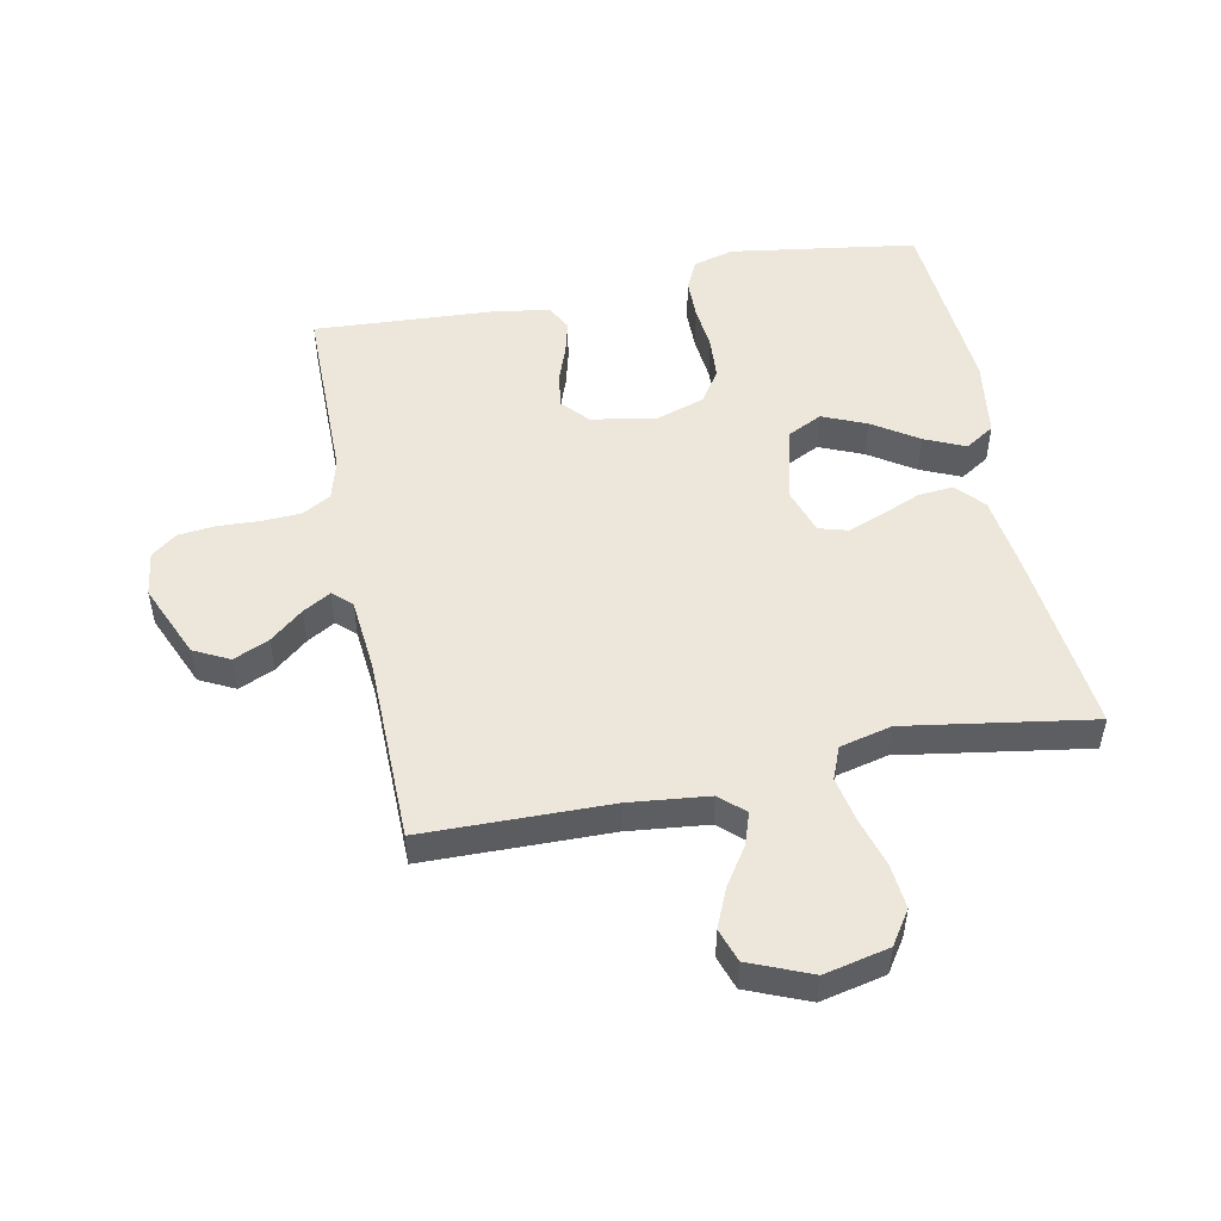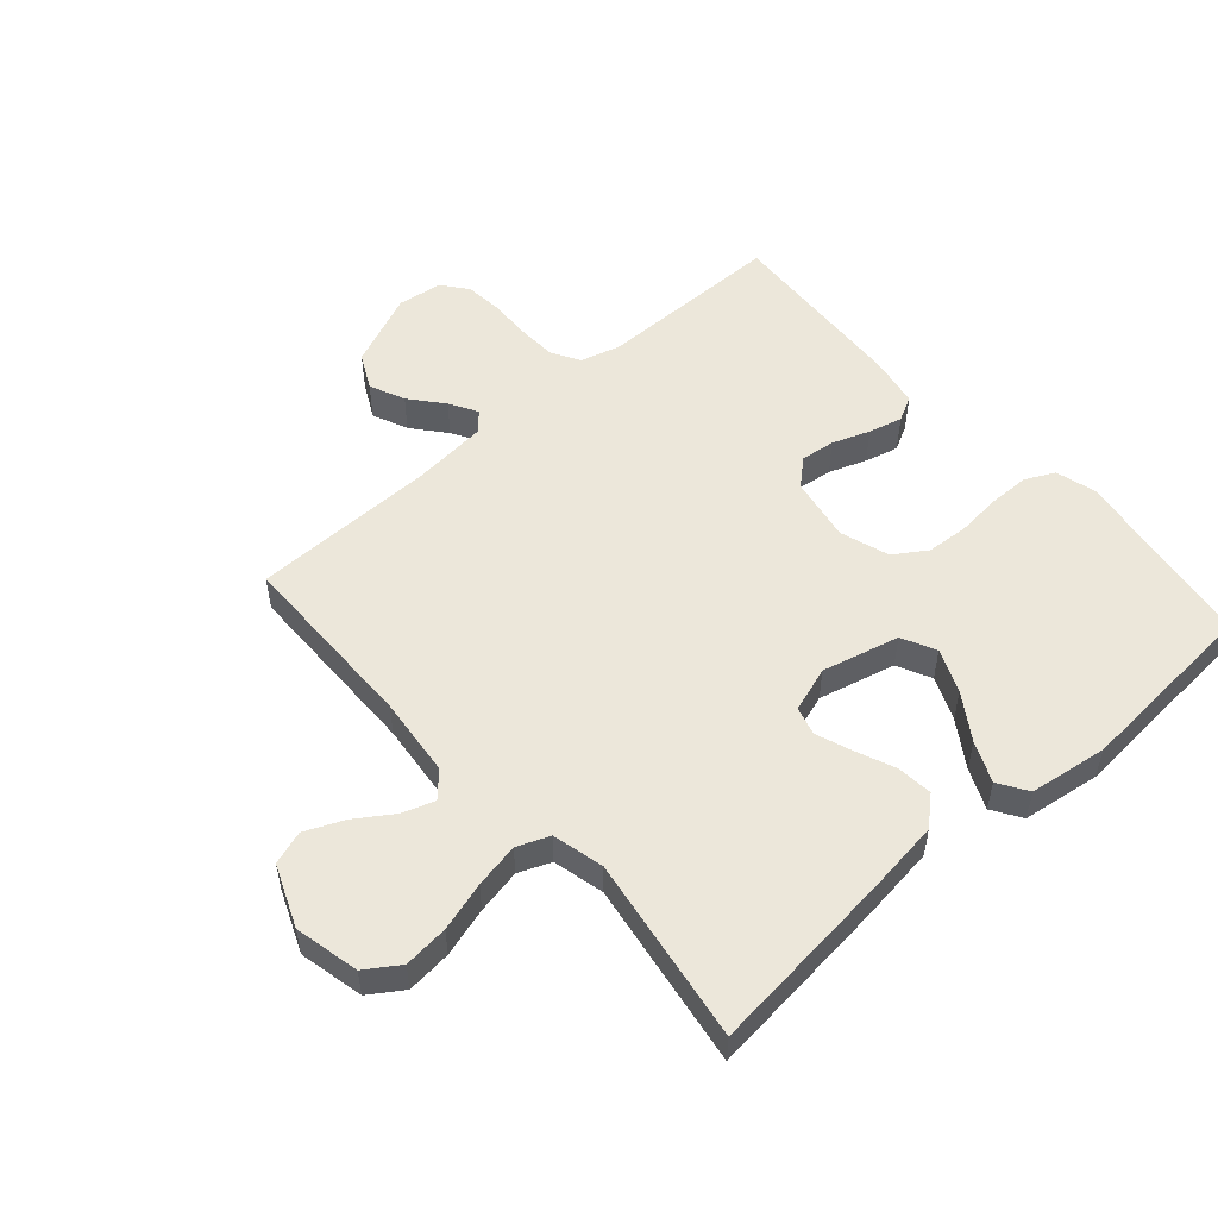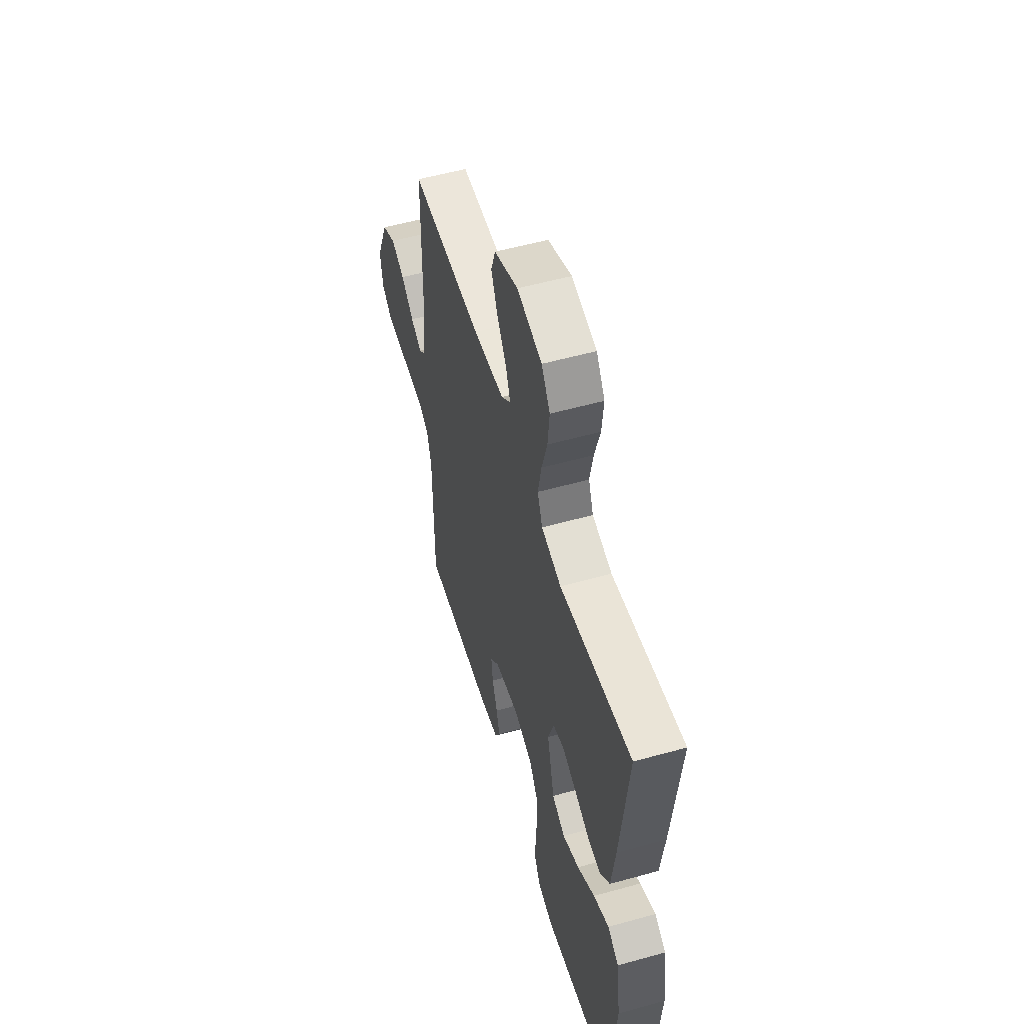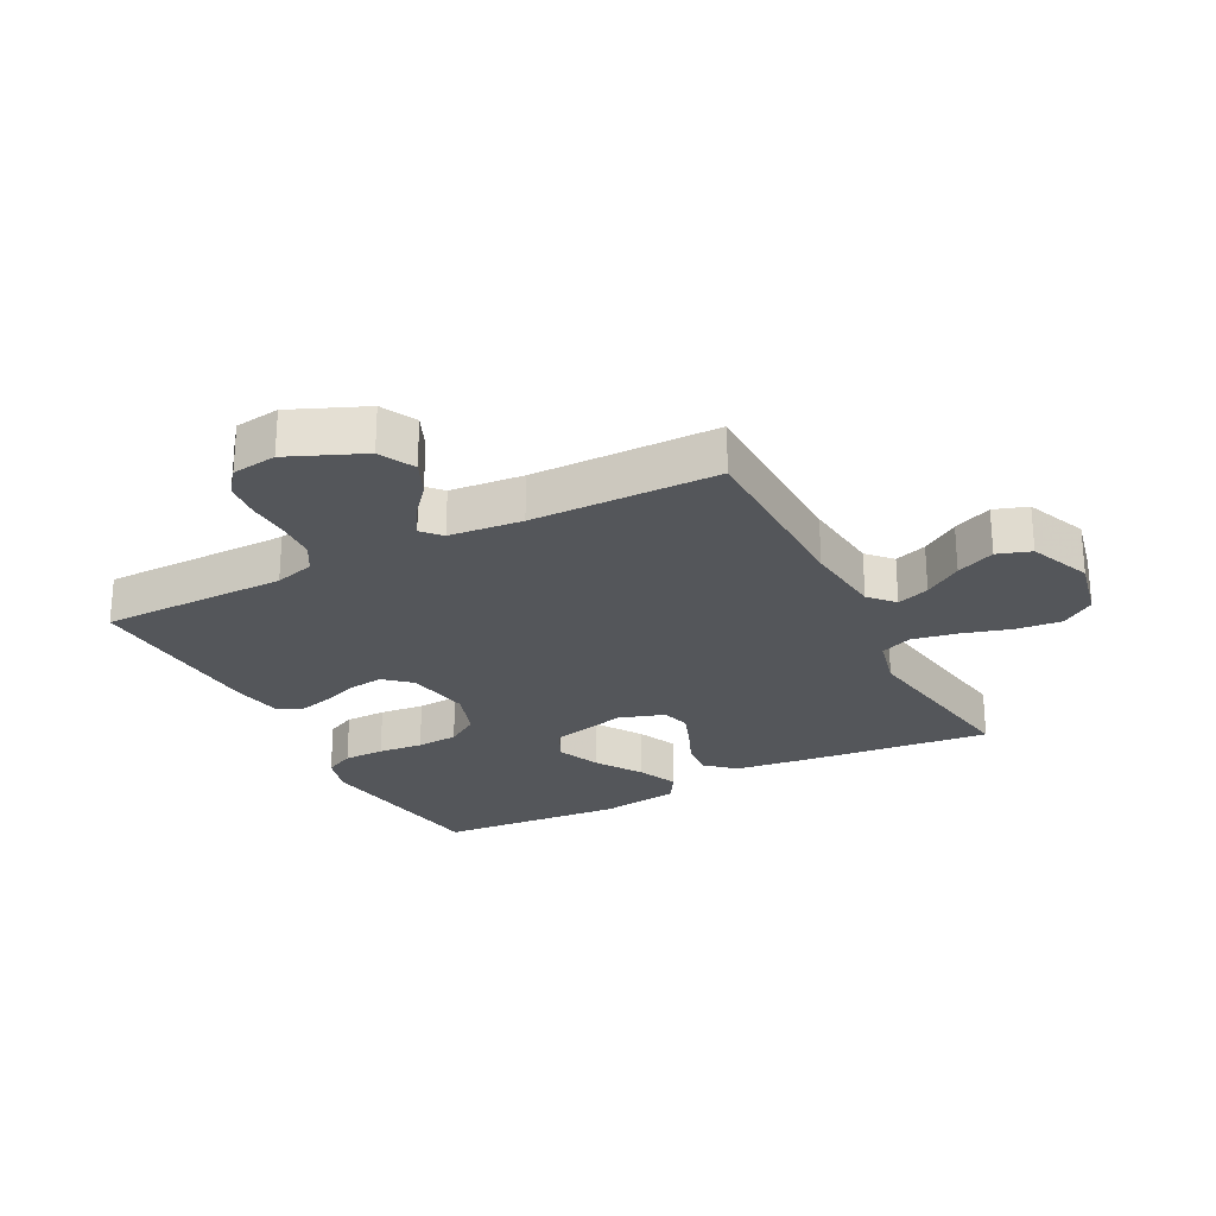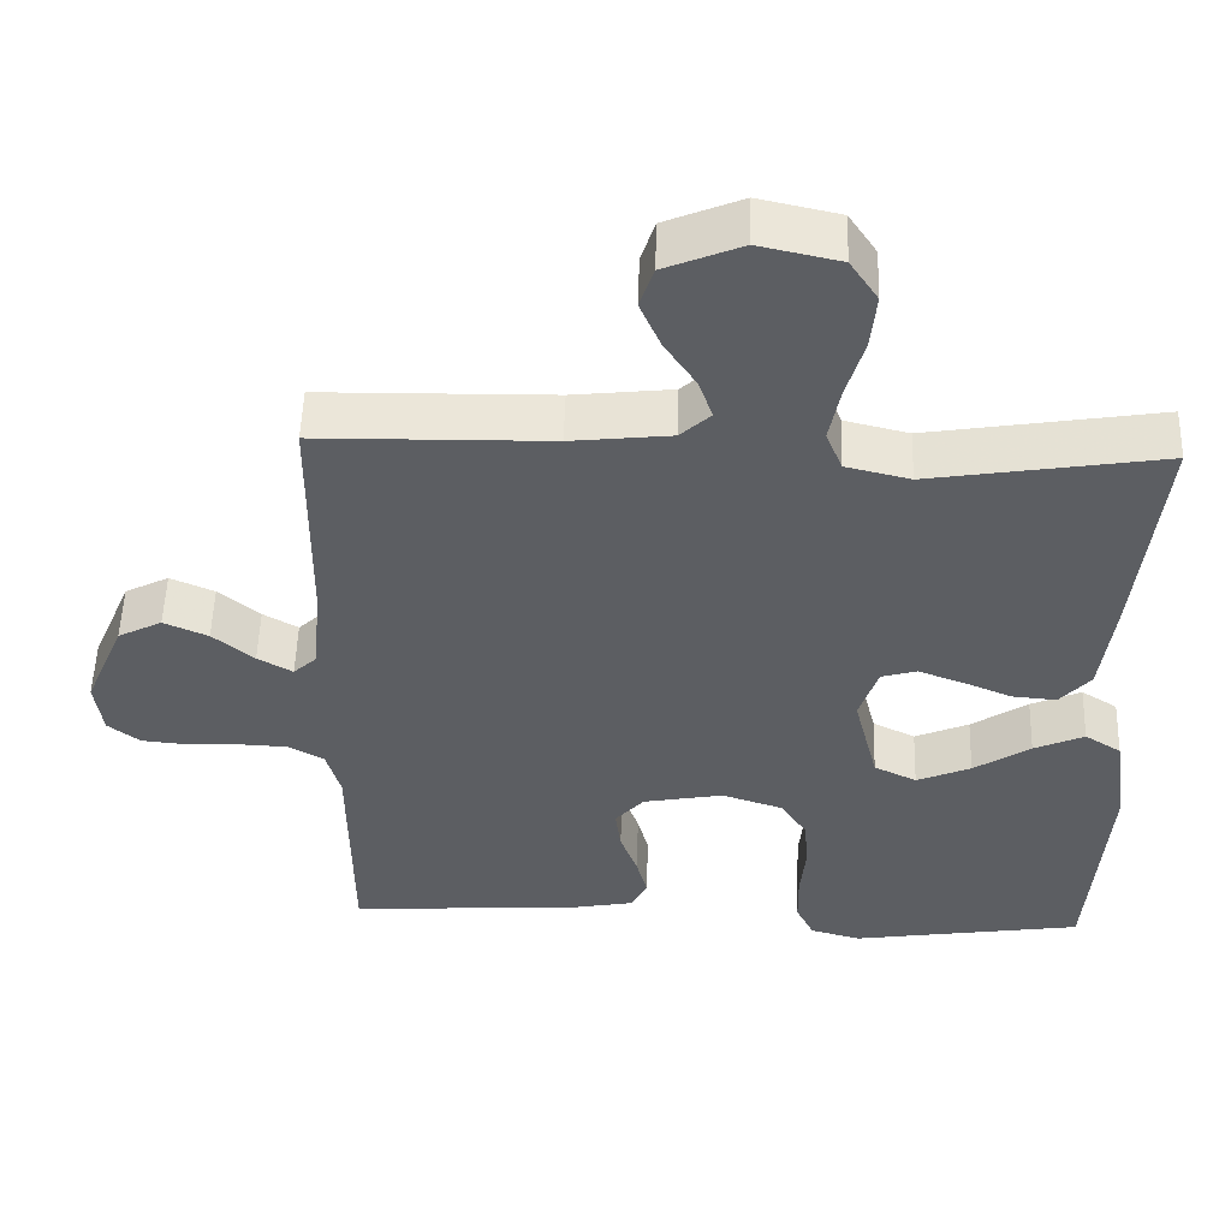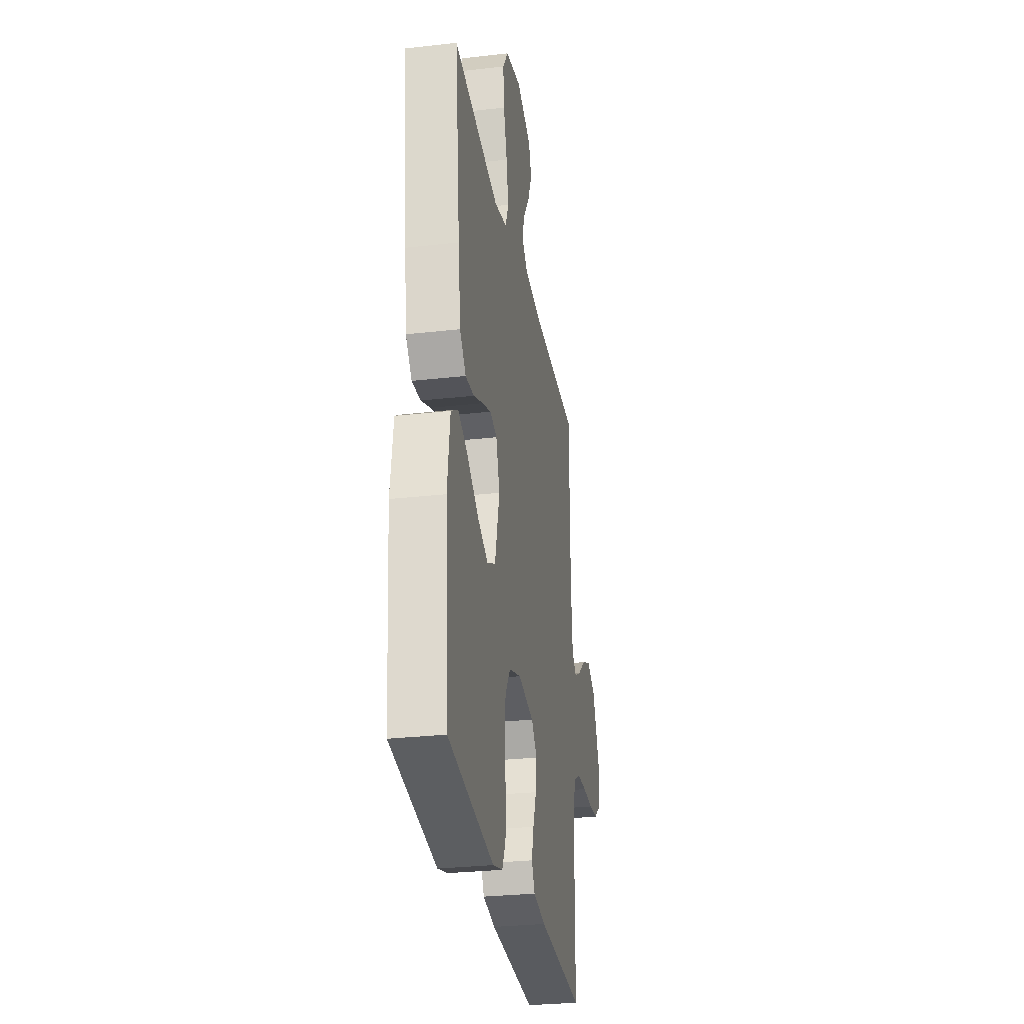
<metadata>
{"format":"obj","ext":"obj","renderer":"f3d","projection":"perspective","resolution":1024,"background":"white","views":[{"elev":50.8,"azim":-11.4,"up":"+Y"},{"elev":53.2,"azim":48.5,"up":"+Y"},{"elev":54.9,"azim":73.6,"up":"+Z"},{"elev":-25.4,"azim":-62.7,"up":"+Y"},{"elev":52.3,"azim":1.7,"up":"+Z"},{"elev":-28.8,"azim":99.7,"up":"+Z"}]}
</metadata>
<code>
v -0.5 0.07 0.5
v -0.2 0.07 0.505
v -0.071 0.07 0.519
v -0.032 0.07 0.555
v -0.05 0.07 0.607
v -0.09 0.07 0.667
v -0.117 0.07 0.729
v -0.099 0.07 0.783
v 0 0.07 0.824
v 0.104 0.07 0.801
v 0.14 0.07 0.747
v 0.133 0.07 0.675
v 0.11 0.07 0.596
v 0.096 0.07 0.524
v 0.117 0.07 0.472
v 0.2 0.07 0.452
v 0.5 0.07 0.5
v 0.468 0.07 0.2
v 0.452 0.07 0.078
v 0.412 0.07 0.033
v 0.355 0.07 0.038
v 0.293 0.07 0.064
v 0.234 0.07 0.086
v 0.188 0.07 0.073
v 0.164 0.07 0
v 0.195 0.07 -0.124
v 0.25 0.07 -0.151
v 0.32 0.07 -0.121
v 0.393 0.07 -0.073
v 0.458 0.07 -0.044
v 0.505 0.07 -0.074
v 0.523 0.07 -0.2
v 0.5 0.07 -0.5
v 0.2 0.07 -0.545
v 0.135 0.07 -0.527
v 0.112 0.07 -0.48
v 0.111 0.07 -0.414
v 0.118 0.07 -0.342
v 0.113 0.07 -0.275
v 0.079 0.07 -0.223
v 0 0.07 -0.197
v -0.104 0.07 -0.216
v -0.141 0.07 -0.258
v -0.134 0.07 -0.313
v -0.112 0.07 -0.373
v -0.098 0.07 -0.427
v -0.119 0.07 -0.467
v -0.2 0.07 -0.482
v -0.5 0.07 -0.5
v -0.502 0.07 -0.2
v -0.52 0.07 -0.136
v -0.566 0.07 -0.11
v -0.629 0.07 -0.107
v -0.696 0.07 -0.11
v -0.756 0.07 -0.104
v -0.797 0.07 -0.072
v -0.807 0.07 0
v -0.756 0.07 0.12
v -0.699 0.07 0.149
v -0.642 0.07 0.124
v -0.589 0.07 0.08
v -0.544 0.07 0.054
v -0.514 0.07 0.082
v -0.503 0.07 0.2
v -0.5 0 0.5
v -0.2 0 0.505
v -0.071 0 0.519
v -0.032 0 0.555
v -0.05 0 0.607
v -0.09 0 0.667
v -0.117 0 0.729
v -0.099 0 0.783
v 0 0 0.824
v 0.104 0 0.801
v 0.14 0 0.747
v 0.133 0 0.675
v 0.11 0 0.596
v 0.096 0 0.524
v 0.117 0 0.472
v 0.2 0 0.452
v 0.5 0 0.5
v 0.468 0 0.2
v 0.452 0 0.078
v 0.412 0 0.033
v 0.355 0 0.038
v 0.293 0 0.064
v 0.234 0 0.086
v 0.188 0 0.073
v 0.164 0 0
v 0.195 0 -0.124
v 0.25 0 -0.151
v 0.32 0 -0.121
v 0.393 0 -0.073
v 0.458 0 -0.044
v 0.505 0 -0.074
v 0.523 0 -0.2
v 0.5 0 -0.5
v 0.2 0 -0.545
v 0.135 0 -0.527
v 0.112 0 -0.48
v 0.111 0 -0.414
v 0.118 0 -0.342
v 0.113 0 -0.275
v 0.079 0 -0.223
v 0 0 -0.197
v -0.104 0 -0.216
v -0.141 0 -0.258
v -0.134 0 -0.313
v -0.112 0 -0.373
v -0.098 0 -0.427
v -0.119 0 -0.467
v -0.2 0 -0.482
v -0.5 0 -0.5
v -0.502 0 -0.2
v -0.52 0 -0.136
v -0.566 0 -0.11
v -0.629 0 -0.107
v -0.696 0 -0.11
v -0.756 0 -0.104
v -0.797 0 -0.072
v -0.807 0 0
v -0.756 0 0.12
v -0.699 0 0.149
v -0.642 0 0.124
v -0.589 0 0.08
v -0.544 0 0.054
v -0.514 0 0.082
v -0.503 0 0.2
f 59 60 61
f 58 59 61
f 57 58 61
f 56 57 61
f 55 56 61
f 54 55 61
f 53 54 61
f 52 53 61 62
f 51 52 62 63
f 48 49 50
f 47 48 50
f 46 47 50
f 45 46 50
f 44 45 50
f 51 63 64
f 50 51 64
f 44 50 64
f 43 44 64
f 36 37 38
f 35 36 38
f 34 35 38
f 33 34 38
f 32 33 38
f 31 32 38
f 30 31 38
f 29 30 38
f 28 29 38
f 27 28 38 39
f 26 27 39 40
f 20 21 22
f 19 20 22
f 18 19 22
f 17 18 22
f 16 17 22
f 15 16 22 23
f 14 15 23 24
f 11 12 13
f 10 11 13
f 9 10 13
f 8 9 13
f 7 8 13
f 6 7 13
f 5 6 13
f 4 5 13 14
f 14 24 25
f 4 14 25
f 3 4 25
f 64 1 2
f 43 64 2
f 42 43 2
f 26 40 41
f 26 41 42
f 25 26 42
f 3 25 42
f 2 3 42
f 125 124 123
f 125 123 122
f 125 122 121
f 125 121 120
f 125 120 119
f 125 119 118
f 125 118 117
f 126 125 117 116
f 127 126 116 115
f 114 113 112
f 114 112 111
f 114 111 110
f 114 110 109
f 114 109 108
f 128 127 115
f 128 115 114
f 128 114 108
f 128 108 107
f 102 101 100
f 102 100 99
f 102 99 98
f 102 98 97
f 102 97 96
f 102 96 95
f 102 95 94
f 102 94 93
f 102 93 92
f 103 102 92 91
f 104 103 91 90
f 86 85 84
f 86 84 83
f 86 83 82
f 86 82 81
f 86 81 80
f 87 86 80 79
f 88 87 79 78
f 77 76 75
f 77 75 74
f 77 74 73
f 77 73 72
f 77 72 71
f 77 71 70
f 77 70 69
f 78 77 69 68
f 89 88 78
f 89 78 68
f 89 68 67
f 66 65 128
f 66 128 107
f 66 107 106
f 105 104 90
f 106 105 90
f 106 90 89
f 106 89 67
f 106 67 66
f 1 65 66 2
f 2 66 67 3
f 3 67 68 4
f 4 68 69 5
f 5 69 70 6
f 6 70 71 7
f 7 71 72 8
f 8 72 73 9
f 9 73 74 10
f 10 74 75 11
f 11 75 76 12
f 12 76 77 13
f 13 77 78 14
f 14 78 79 15
f 15 79 80 16
f 16 80 81 17
f 17 81 82 18
f 18 82 83 19
f 19 83 84 20
f 20 84 85 21
f 21 85 86 22
f 22 86 87 23
f 23 87 88 24
f 24 88 89 25
f 25 89 90 26
f 26 90 91 27
f 27 91 92 28
f 28 92 93 29
f 29 93 94 30
f 30 94 95 31
f 31 95 96 32
f 32 96 97 33
f 33 97 98 34
f 34 98 99 35
f 35 99 100 36
f 36 100 101 37
f 37 101 102 38
f 38 102 103 39
f 39 103 104 40
f 40 104 105 41
f 41 105 106 42
f 42 106 107 43
f 43 107 108 44
f 44 108 109 45
f 45 109 110 46
f 46 110 111 47
f 47 111 112 48
f 48 112 113 49
f 49 113 114 50
f 50 114 115 51
f 51 115 116 52
f 52 116 117 53
f 53 117 118 54
f 54 118 119 55
f 55 119 120 56
f 56 120 121 57
f 57 121 122 58
f 58 122 123 59
f 59 123 124 60
f 60 124 125 61
f 61 125 126 62
f 62 126 127 63
f 63 127 128 64
f 64 128 65 1

</code>
